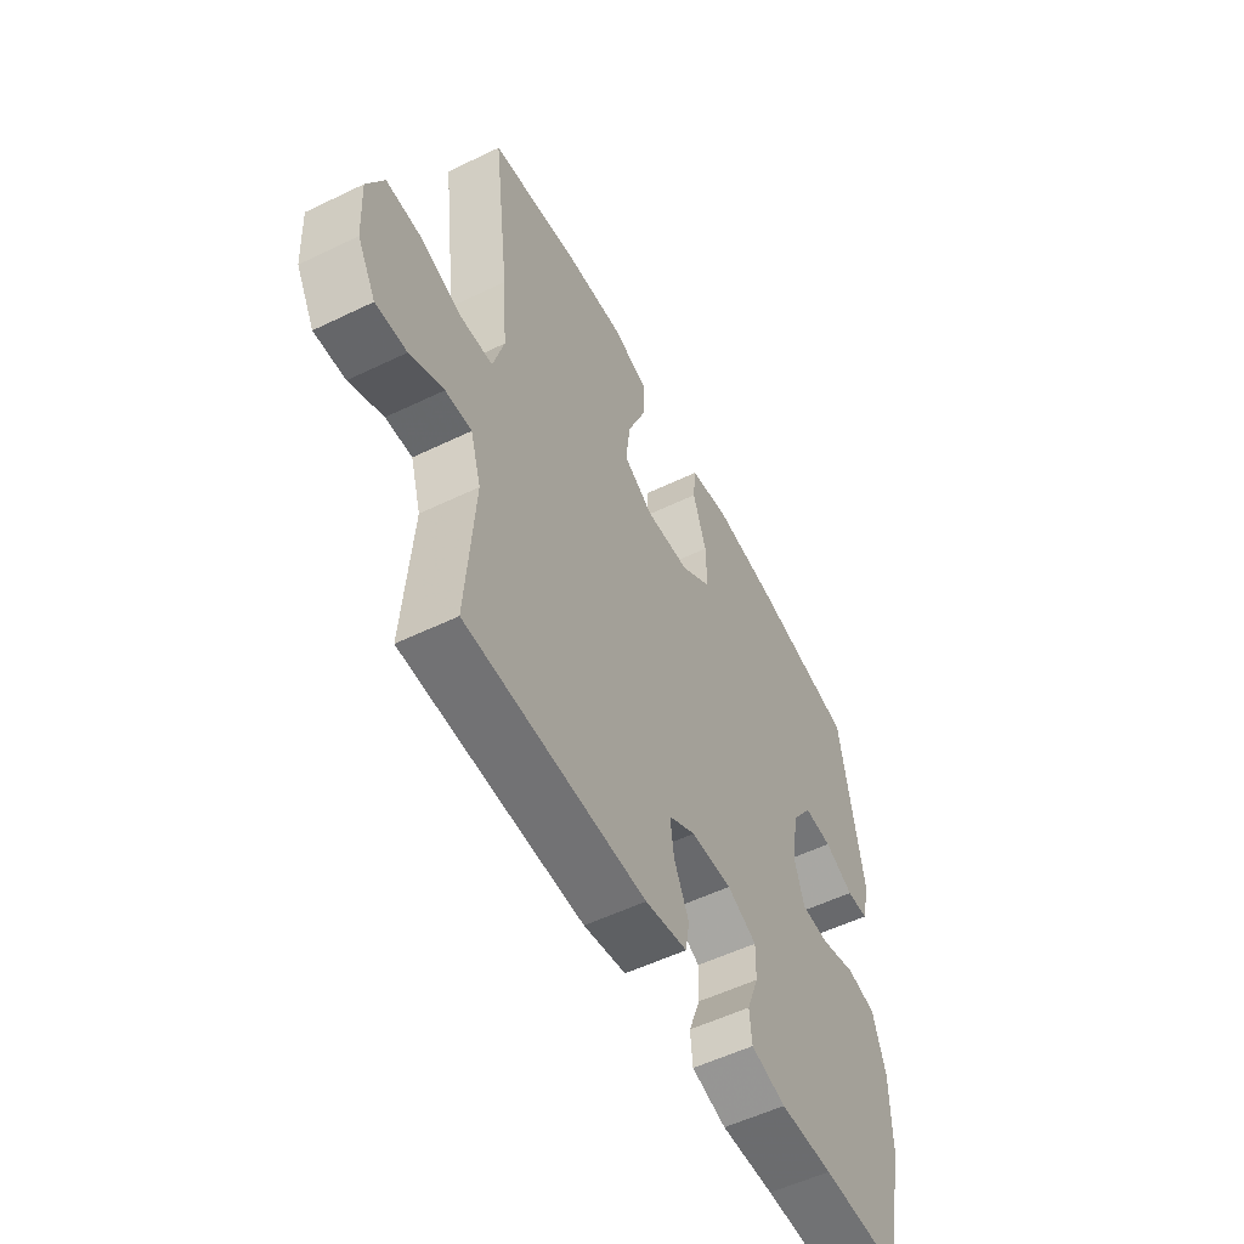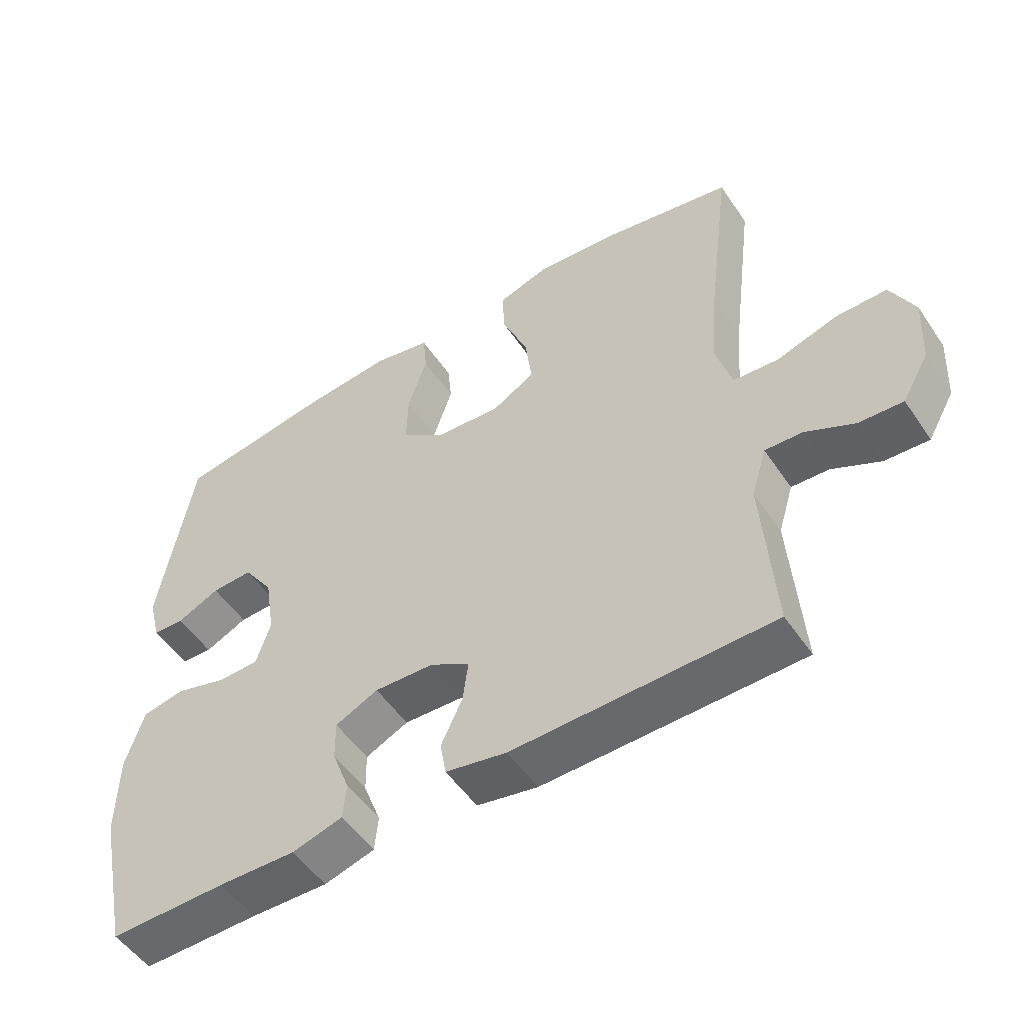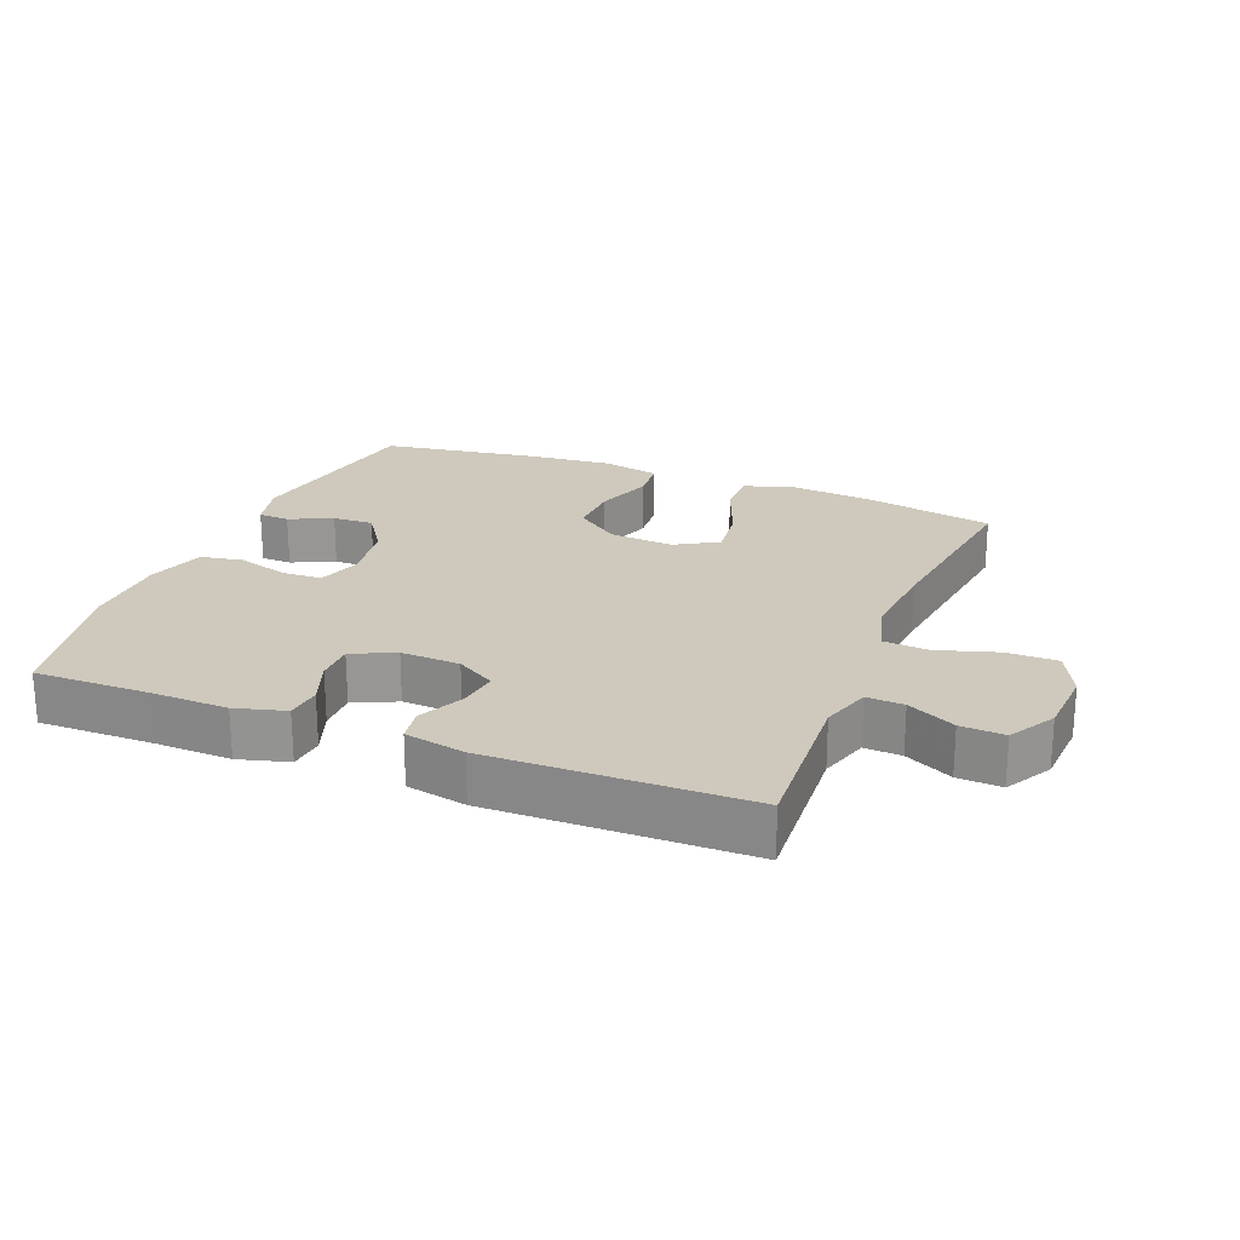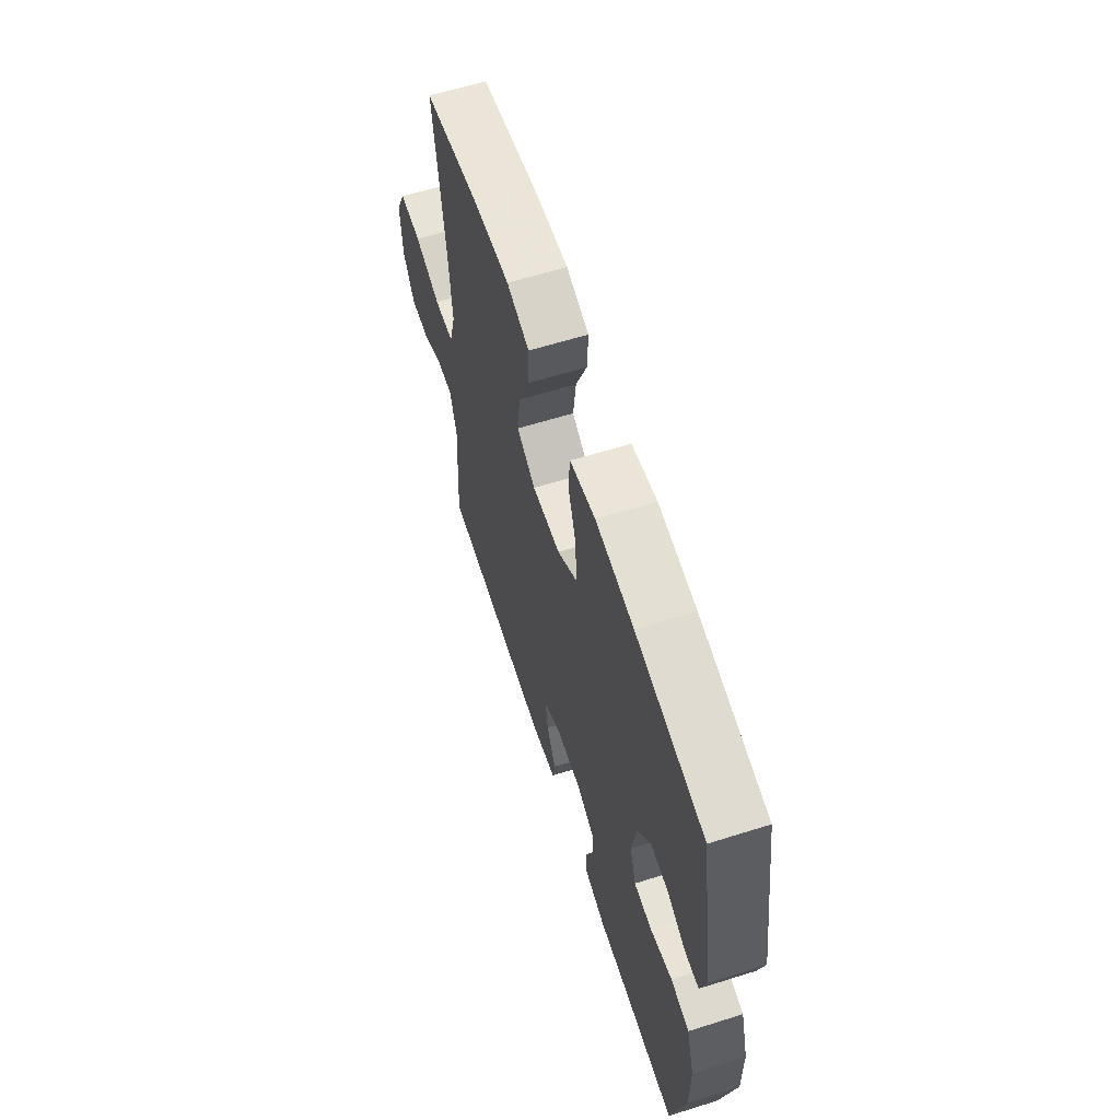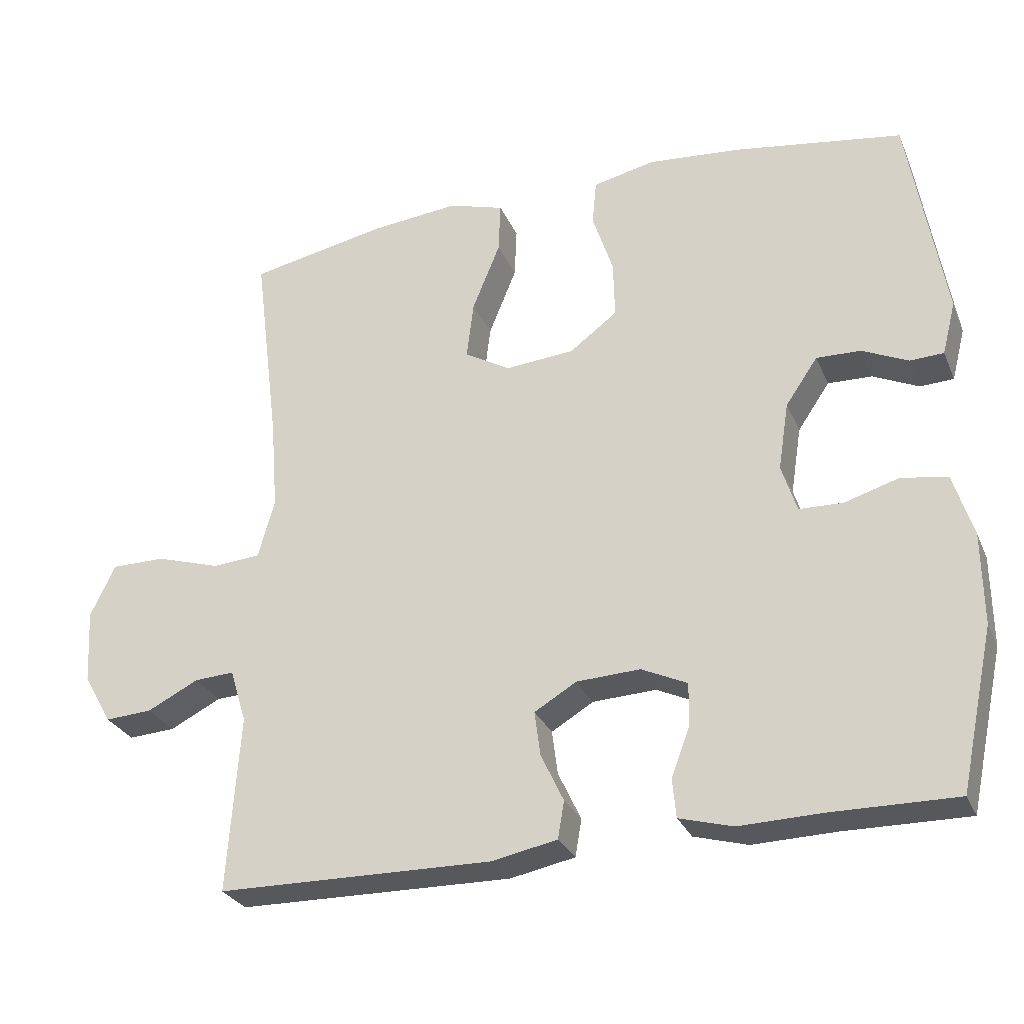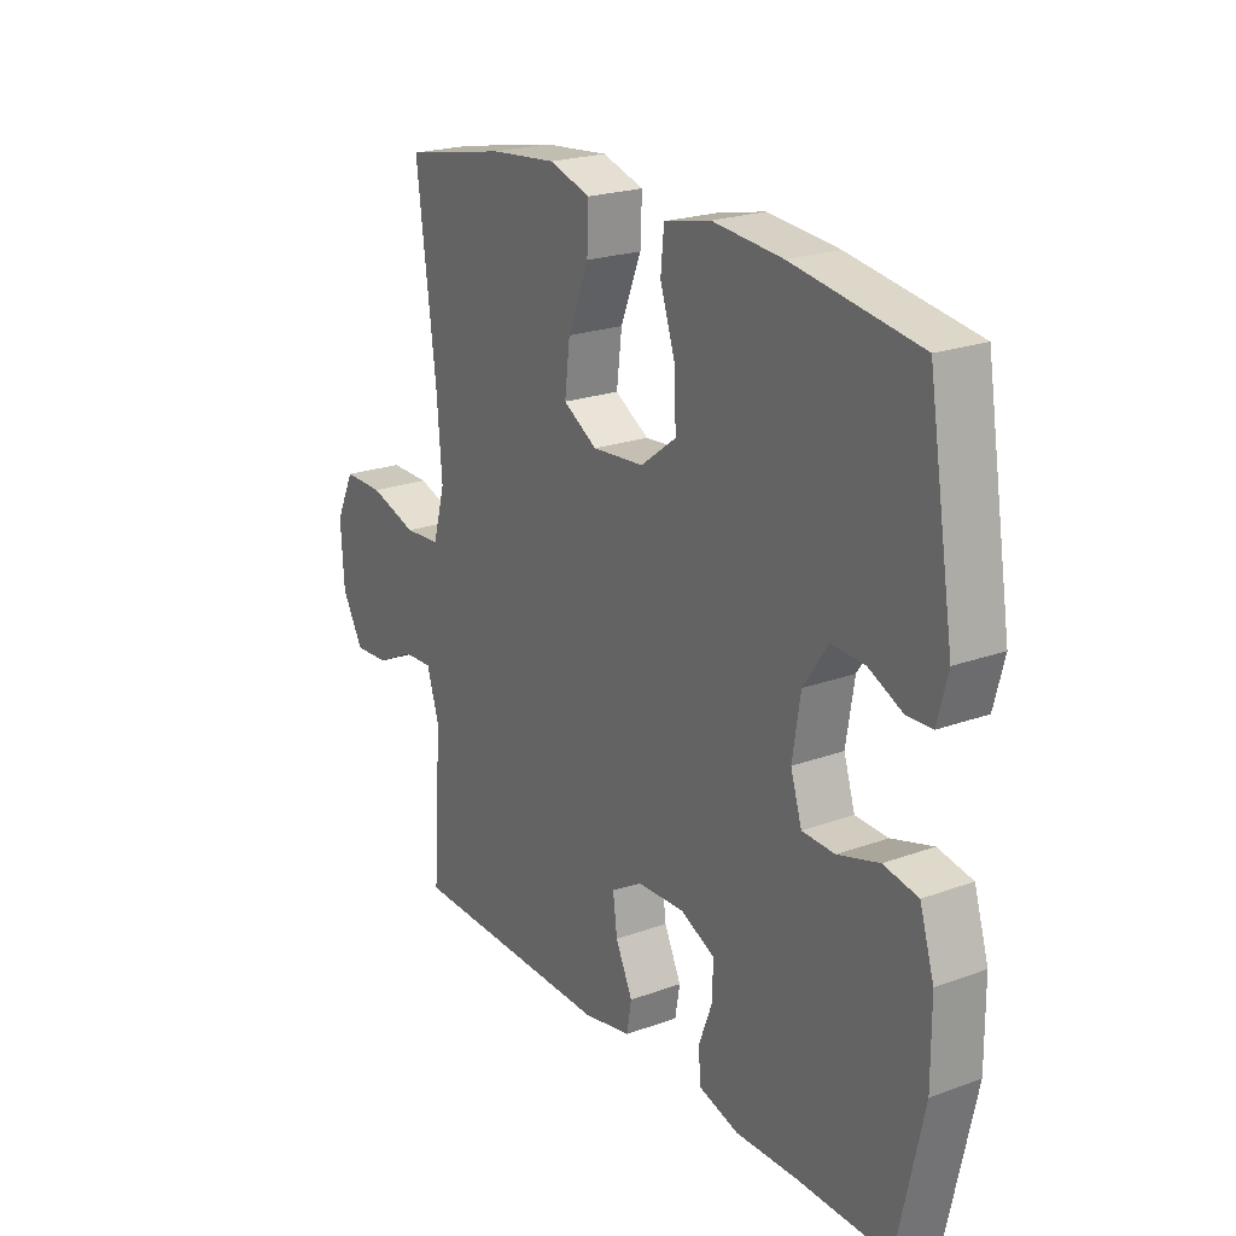
<metadata>
{"format":"obj","ext":"obj","renderer":"f3d","projection":"perspective","resolution":1024,"background":"white","views":[{"elev":-54.9,"azim":-63.0,"up":"+Z"},{"elev":-52.3,"azim":-146.7,"up":"+Z"},{"elev":22.4,"azim":-158.1,"up":"+Y"},{"elev":61.9,"azim":72.3,"up":"+Z"},{"elev":-28.6,"azim":20.2,"up":"+Z"},{"elev":22.1,"azim":57.6,"up":"+Z"}]}
</metadata>
<code>
v 0.5 0.07 -0.5
v 0.326 0.07 -0.498
v 0.211 0.07 -0.501
v 0.136 0.07 -0.48
v 0.131 0.07 -0.426
v 0.157 0.07 -0.357
v 0.158 0.07 -0.297
v 0.094 0.07 -0.267
v 0.005 0.07 -0.271
v -0.054 0.07 -0.306
v -0.046 0.07 -0.368
v -0.014 0.07 -0.436
v -0.023 0.07 -0.488
v -0.114 0.07 -0.506
v -0.5 0.07 -0.5
v -0.483 0.07 -0.252
v -0.506 0.07 -0.177
v -0.562 0.07 -0.18
v -0.634 0.07 -0.216
v -0.7 0.07 -0.22
v -0.74 0.07 -0.15
v -0.746 0.07 -0.046
v -0.711 0.07 0.027
v -0.635 0.07 0.027
v -0.545 0.07 -0.001
v -0.477 0.07 0.004
v -0.454 0.07 0.087
v -0.464 0.07 0.214
v -0.5 0.07 0.5
v -0.306 0.07 0.538
v -0.182 0.07 0.55
v -0.104 0.07 0.526
v -0.107 0.07 0.454
v -0.146 0.07 0.358
v -0.156 0.07 0.277
v -0.092 0.07 0.239
v 0.005 0.07 0.247
v 0.072 0.07 0.297
v 0.07 0.07 0.378
v 0.041 0.07 0.466
v 0.047 0.07 0.53
v 0.134 0.07 0.549
v 0.265 0.07 0.537
v 0.5 0.07 0.5
v 0.549 0.07 0.202
v 0.53 0.07 0.128
v 0.483 0.07 0.126
v 0.419 0.07 0.156
v 0.357 0.07 0.158
v 0.312 0.07 0.092
v 0.297 0.07 -0.003
v 0.318 0.07 -0.07
v 0.379 0.07 -0.072
v 0.456 0.07 -0.049
v 0.52 0.07 -0.061
v 0.547 0.07 -0.149
v 0.548 0.07 -0.277
v 0.5 0 -0.5
v 0.326 0 -0.498
v 0.211 0 -0.501
v 0.136 0 -0.48
v 0.131 0 -0.426
v 0.157 0 -0.357
v 0.158 0 -0.297
v 0.094 0 -0.267
v 0.005 0 -0.271
v -0.054 0 -0.306
v -0.046 0 -0.368
v -0.014 0 -0.436
v -0.023 0 -0.488
v -0.114 0 -0.506
v -0.5 0 -0.5
v -0.483 0 -0.252
v -0.506 0 -0.177
v -0.562 0 -0.18
v -0.634 0 -0.216
v -0.7 0 -0.22
v -0.74 0 -0.15
v -0.746 0 -0.046
v -0.711 0 0.027
v -0.635 0 0.027
v -0.545 0 -0.001
v -0.477 0 0.004
v -0.454 0 0.087
v -0.464 0 0.214
v -0.5 0 0.5
v -0.306 0 0.538
v -0.182 0 0.55
v -0.104 0 0.526
v -0.107 0 0.454
v -0.146 0 0.358
v -0.156 0 0.277
v -0.092 0 0.239
v 0.005 0 0.247
v 0.072 0 0.297
v 0.07 0 0.378
v 0.041 0 0.466
v 0.047 0 0.53
v 0.134 0 0.549
v 0.265 0 0.537
v 0.5 0 0.5
v 0.549 0 0.202
v 0.53 0 0.128
v 0.483 0 0.126
v 0.419 0 0.156
v 0.357 0 0.158
v 0.312 0 0.092
v 0.297 0 -0.003
v 0.318 0 -0.07
v 0.379 0 -0.072
v 0.456 0 -0.049
v 0.52 0 -0.061
v 0.547 0 -0.149
v 0.548 0 -0.277
f 57 1 2
f 56 57 2
f 55 56 2
f 54 55 2
f 53 54 2
f 4 5 6
f 3 4 6
f 2 3 6
f 53 2 6
f 52 53 6
f 51 52 6 7
f 50 51 7 8
f 46 47 48
f 45 46 48
f 44 45 48
f 43 44 48
f 42 43 48
f 41 42 48
f 40 41 48
f 39 40 48
f 38 39 48 49
f 37 38 49 50
f 32 33 34
f 31 32 34
f 30 31 34
f 29 30 34
f 28 29 34
f 27 28 34 35
f 26 27 35 36
f 23 24 25
f 22 23 25
f 21 22 25
f 20 21 25
f 19 20 25
f 18 19 25
f 17 18 25 26
f 50 8 9
f 37 50 9
f 36 37 9
f 26 36 9
f 17 26 9
f 16 17 9
f 14 15 16
f 13 14 16
f 12 13 16
f 11 12 16
f 10 11 16
f 9 10 16
f 59 58 114
f 59 114 113
f 59 113 112
f 59 112 111
f 59 111 110
f 63 62 61
f 63 61 60
f 63 60 59
f 63 59 110
f 63 110 109
f 64 63 109 108
f 65 64 108 107
f 105 104 103
f 105 103 102
f 105 102 101
f 105 101 100
f 105 100 99
f 105 99 98
f 105 98 97
f 105 97 96
f 106 105 96 95
f 107 106 95 94
f 91 90 89
f 91 89 88
f 91 88 87
f 91 87 86
f 91 86 85
f 92 91 85 84
f 93 92 84 83
f 82 81 80
f 82 80 79
f 82 79 78
f 82 78 77
f 82 77 76
f 82 76 75
f 83 82 75 74
f 66 65 107
f 66 107 94
f 66 94 93
f 66 93 83
f 66 83 74
f 66 74 73
f 73 72 71
f 73 71 70
f 73 70 69
f 73 69 68
f 73 68 67
f 73 67 66
f 1 58 59 2
f 2 59 60 3
f 3 60 61 4
f 4 61 62 5
f 5 62 63 6
f 6 63 64 7
f 7 64 65 8
f 8 65 66 9
f 9 66 67 10
f 10 67 68 11
f 11 68 69 12
f 12 69 70 13
f 13 70 71 14
f 14 71 72 15
f 15 72 73 16
f 16 73 74 17
f 17 74 75 18
f 18 75 76 19
f 19 76 77 20
f 20 77 78 21
f 21 78 79 22
f 22 79 80 23
f 23 80 81 24
f 24 81 82 25
f 25 82 83 26
f 26 83 84 27
f 27 84 85 28
f 28 85 86 29
f 29 86 87 30
f 30 87 88 31
f 31 88 89 32
f 32 89 90 33
f 33 90 91 34
f 34 91 92 35
f 35 92 93 36
f 36 93 94 37
f 37 94 95 38
f 38 95 96 39
f 39 96 97 40
f 40 97 98 41
f 41 98 99 42
f 42 99 100 43
f 43 100 101 44
f 44 101 102 45
f 45 102 103 46
f 46 103 104 47
f 47 104 105 48
f 48 105 106 49
f 49 106 107 50
f 50 107 108 51
f 51 108 109 52
f 52 109 110 53
f 53 110 111 54
f 54 111 112 55
f 55 112 113 56
f 56 113 114 57
f 57 114 58 1

</code>
